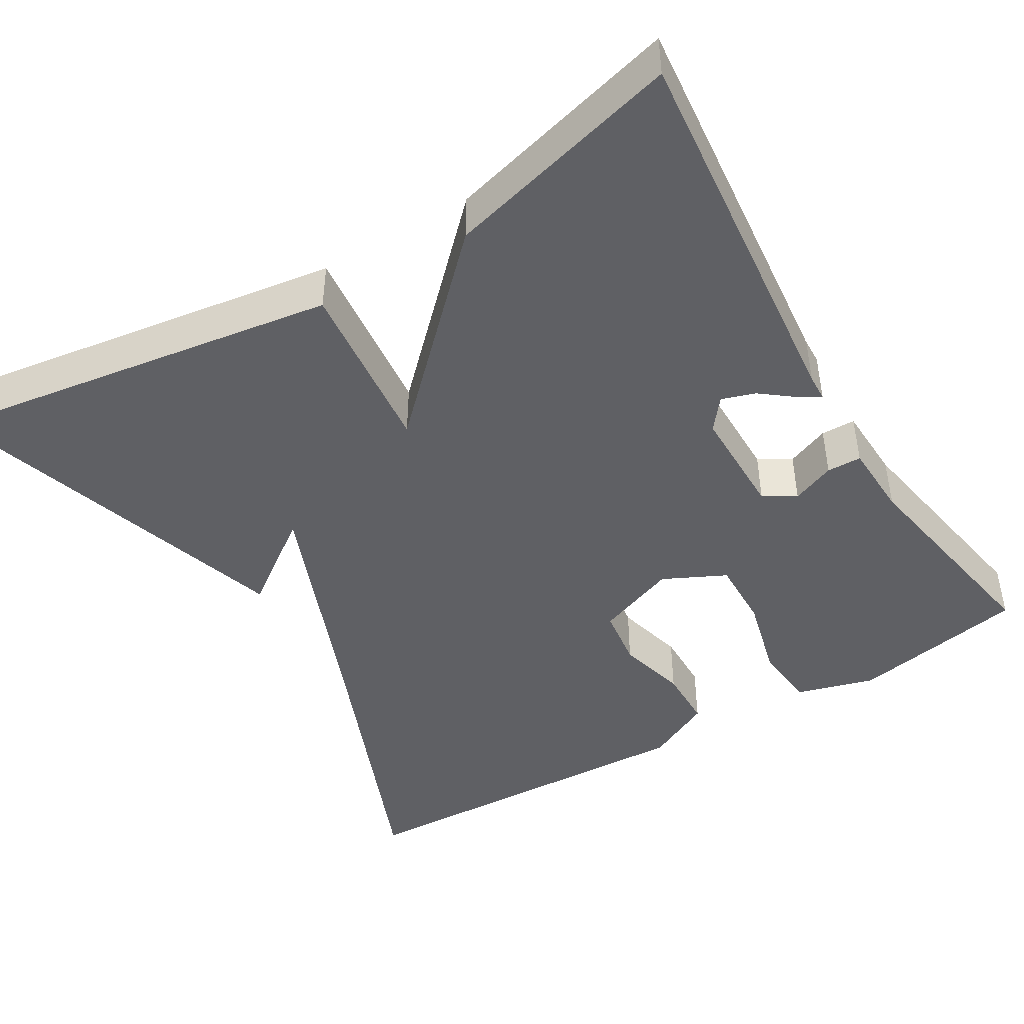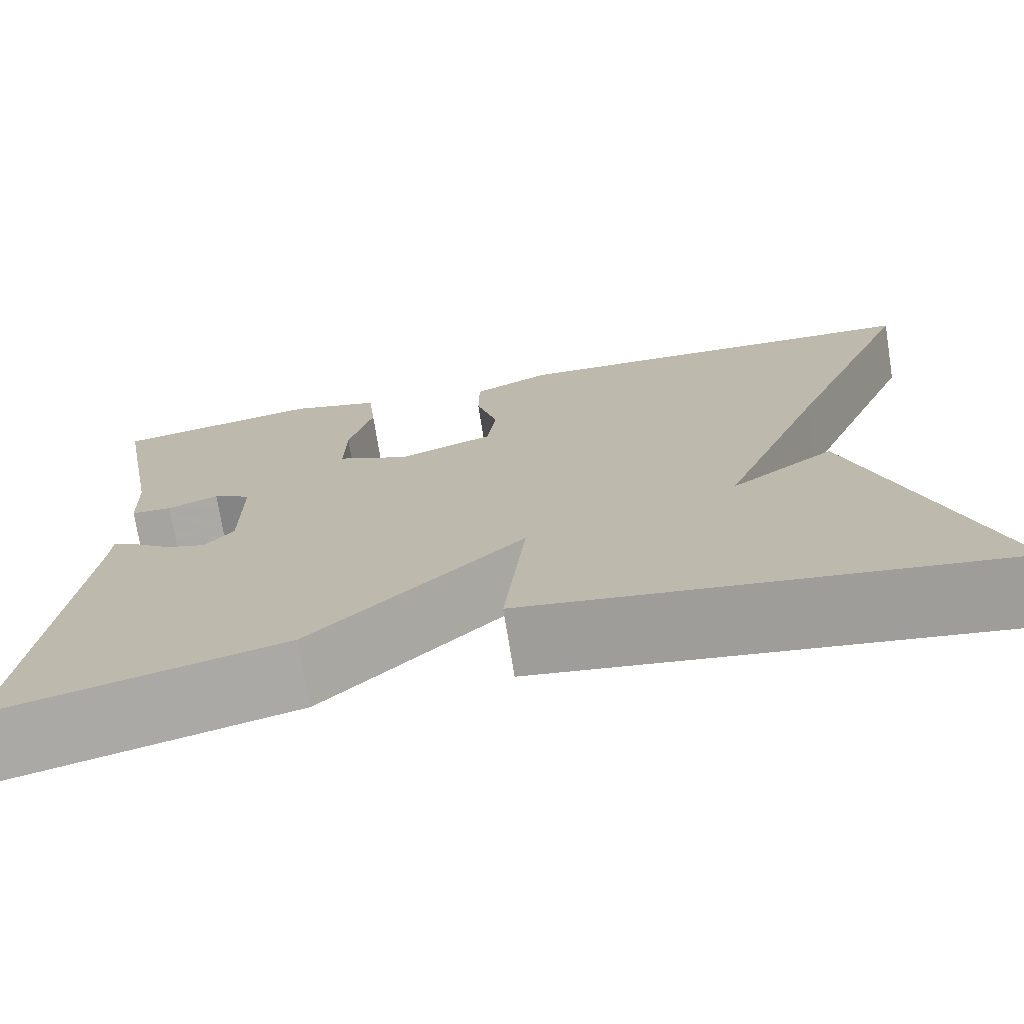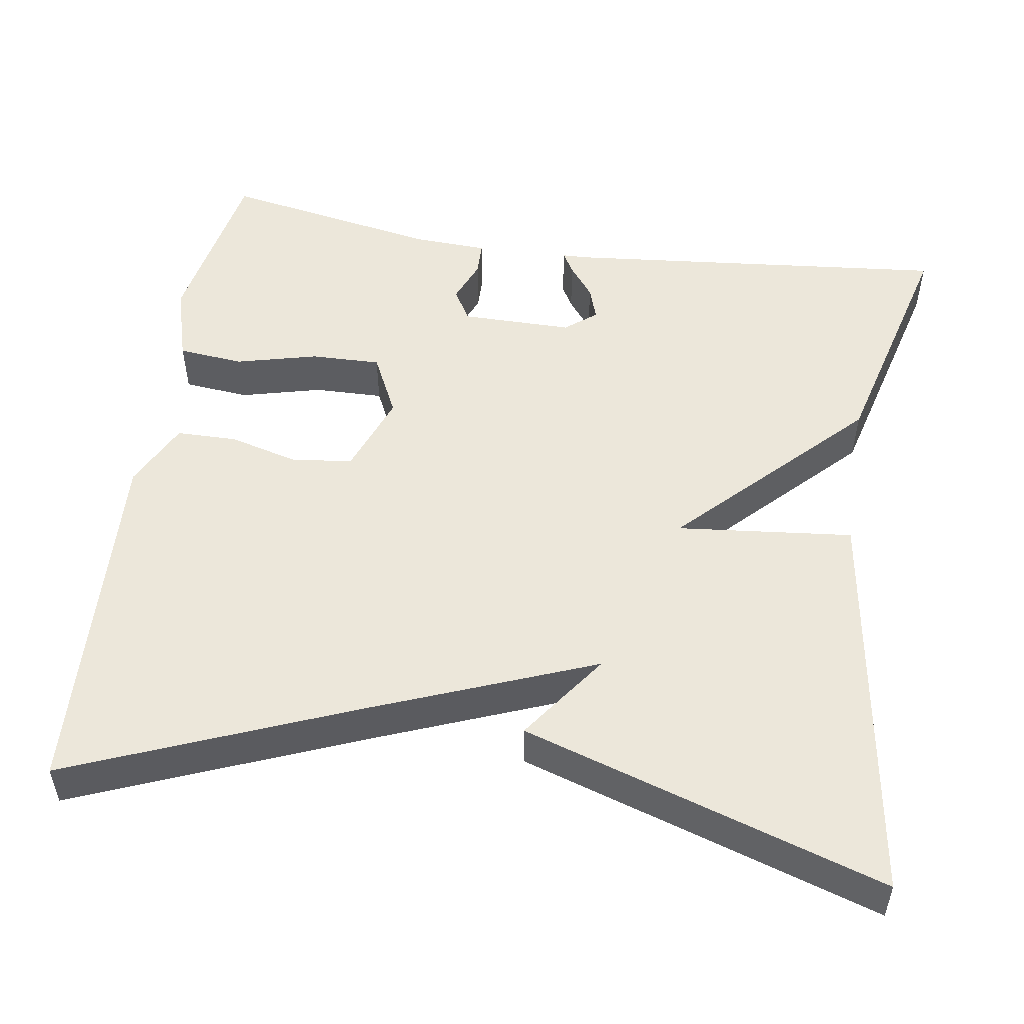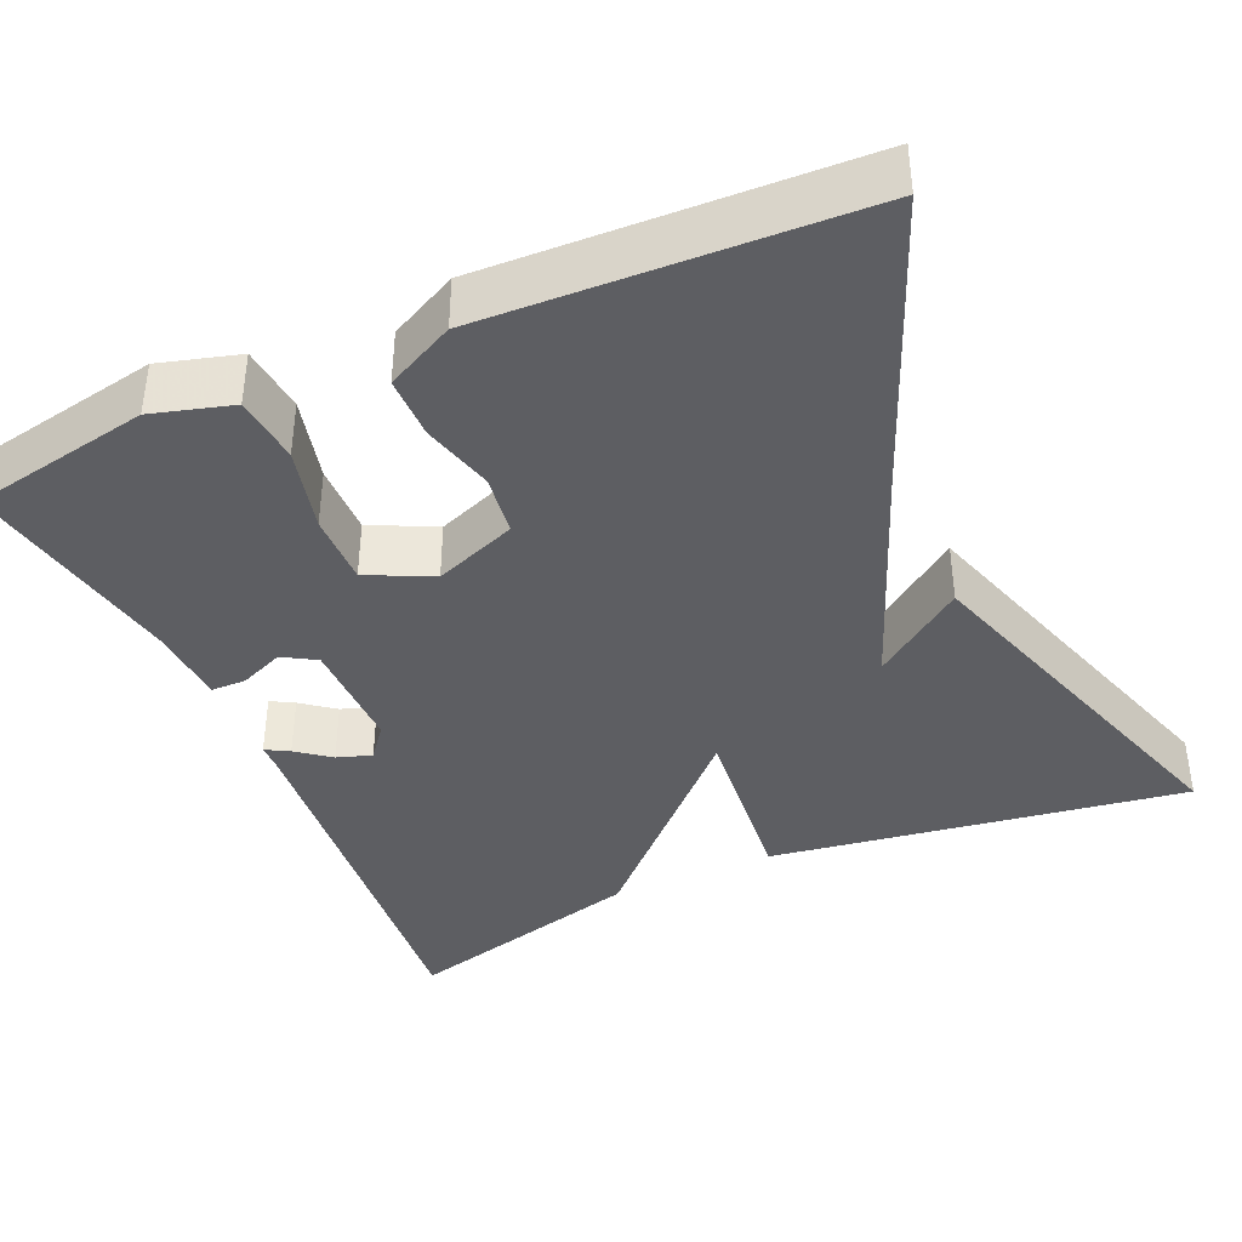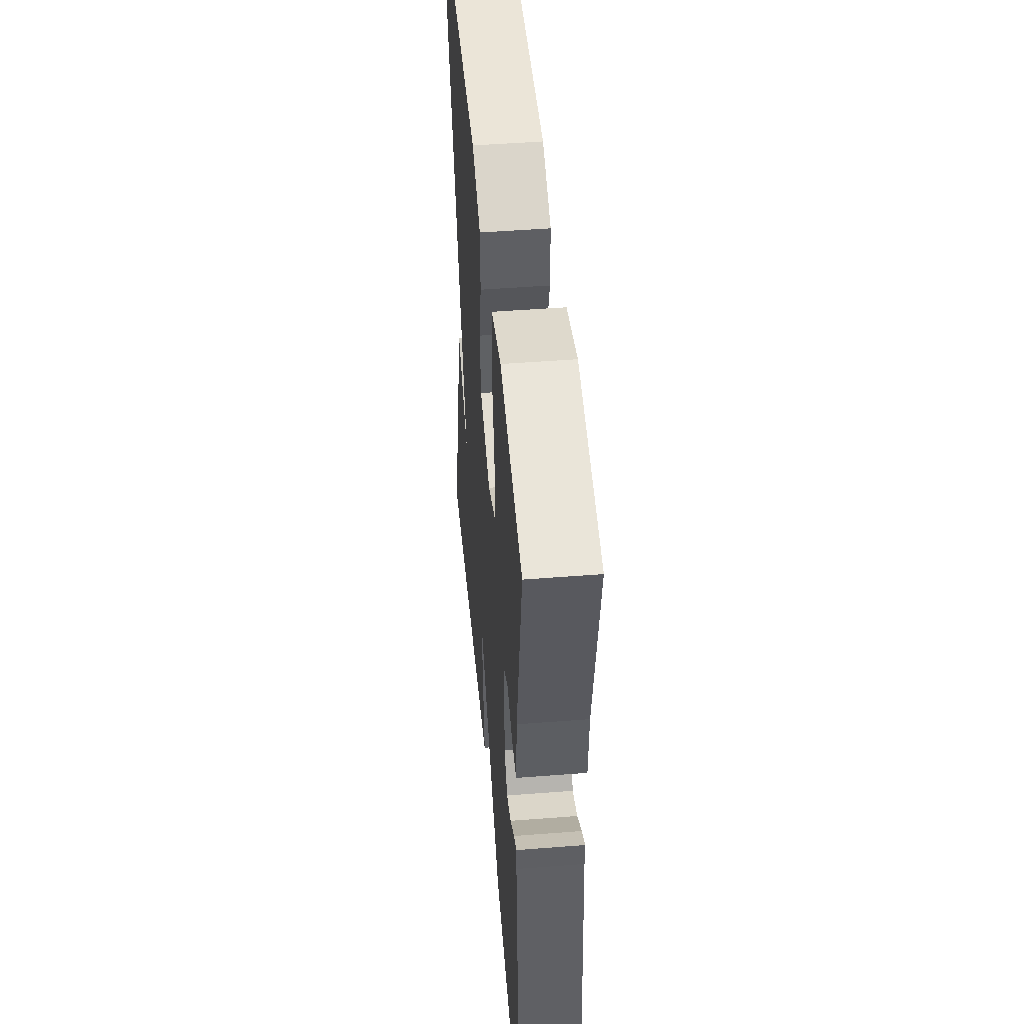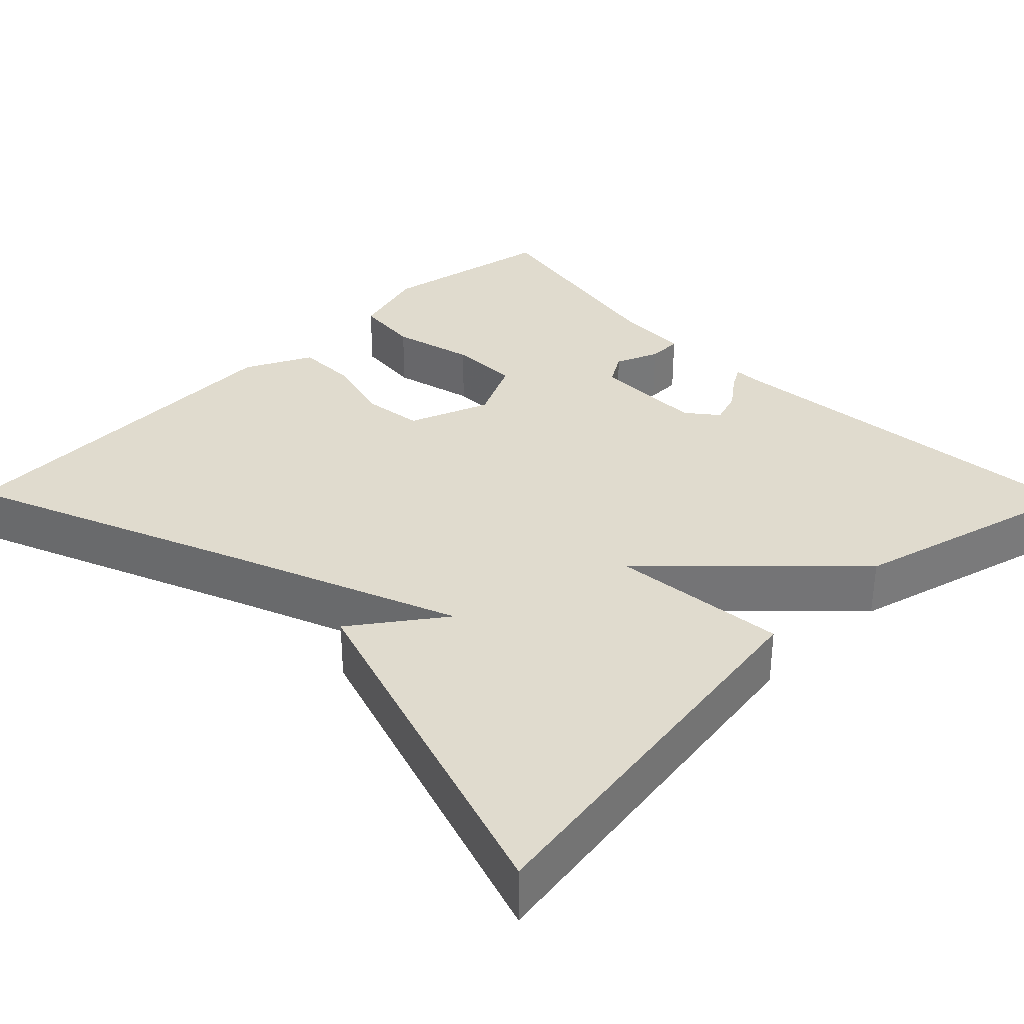
<metadata>
{"format":"obj","ext":"obj","renderer":"f3d","projection":"perspective","resolution":1024,"background":"white","views":[{"elev":-45.1,"azim":-149.1,"up":"+Y"},{"elev":-73.6,"azim":9.0,"up":"+Z"},{"elev":51.8,"azim":98.9,"up":"+Y"},{"elev":-39.4,"azim":24.1,"up":"+Y"},{"elev":48.5,"azim":-95.0,"up":"+Z"},{"elev":33.7,"azim":135.6,"up":"+Y"}]}
</metadata>
<code>
v -0.5 0.07 0.5
v -0.281 0.07 0.541
v -0.184 0.07 0.513
v -0.176 0.07 0.431
v -0.202 0.07 0.329
v -0.204 0.07 0.242
v -0.126 0.07 0.204
v -0.025 0.07 0.242
v -0.015 0.07 0.317
v -0.038 0.07 0.404
v -0.037 0.07 0.48
v 0.046 0.07 0.521
v 0.5 0.07 0.5
v 0.357 0.07 0.15
v 0.246 0.07 -0.13
v 0.357 0.07 -0.05
v 0.5 0.07 -0.5
v -0.003 0.07 -0.423
v 0.02 0.07 -0.203
v -0.203 0.07 -0.423
v -0.5 0.07 -0.5
v -0.452 0.07 -0.018
v -0.451 0.07 0.015
v -0.423 0.07 -0.001
v -0.383 0.07 -0.032
v -0.341 0.07 -0.046
v -0.31 0.07 -0.007
v -0.31 0.07 0.132
v -0.35 0.07 0.156
v -0.404 0.07 0.134
v -0.447 0.07 0.135
v -0.451 0.07 0.228
v -0.5 0 0.5
v -0.281 0 0.541
v -0.184 0 0.513
v -0.176 0 0.431
v -0.202 0 0.329
v -0.204 0 0.242
v -0.126 0 0.204
v -0.025 0 0.242
v -0.015 0 0.317
v -0.038 0 0.404
v -0.037 0 0.48
v 0.046 0 0.521
v 0.5 0 0.5
v 0.357 0 0.15
v 0.246 0 -0.13
v 0.357 0 -0.05
v 0.5 0 -0.5
v -0.003 0 -0.423
v 0.02 0 -0.203
v -0.203 0 -0.423
v -0.5 0 -0.5
v -0.452 0 -0.018
v -0.451 0 0.015
v -0.423 0 -0.001
v -0.383 0 -0.032
v -0.341 0 -0.046
v -0.31 0 -0.007
v -0.31 0 0.132
v -0.35 0 0.156
v -0.404 0 0.134
v -0.447 0 0.135
v -0.451 0 0.228
f 29 30 31 32
f 3 4 5
f 2 3 5
f 1 2 5
f 32 1 5
f 29 32 5
f 28 29 5
f 27 28 5 6
f 22 23 24 25
f 22 25 26
f 21 22 26
f 20 21 26
f 19 20 26
f 17 18 19
f 15 16 17
f 15 17 19
f 19 26 27
f 15 19 27
f 14 15 27
f 12 13 14
f 11 12 14
f 10 11 14
f 9 10 14
f 27 6 7
f 27 7 8
f 14 27 8
f 8 9 14
f 64 63 62 61
f 37 36 35
f 37 35 34
f 37 34 33
f 37 33 64
f 37 64 61
f 37 61 60
f 38 37 60 59
f 57 56 55 54
f 58 57 54
f 58 54 53
f 58 53 52
f 58 52 51
f 51 50 49
f 49 48 47
f 51 49 47
f 59 58 51
f 59 51 47
f 59 47 46
f 46 45 44
f 46 44 43
f 46 43 42
f 46 42 41
f 39 38 59
f 40 39 59
f 40 59 46
f 46 41 40
f 1 33 34 2
f 2 34 35 3
f 3 35 36 4
f 4 36 37 5
f 5 37 38 6
f 6 38 39 7
f 7 39 40 8
f 8 40 41 9
f 9 41 42 10
f 10 42 43 11
f 11 43 44 12
f 12 44 45 13
f 13 45 46 14
f 14 46 47 15
f 15 47 48 16
f 16 48 49 17
f 17 49 50 18
f 18 50 51 19
f 19 51 52 20
f 20 52 53 21
f 21 53 54 22
f 22 54 55 23
f 23 55 56 24
f 24 56 57 25
f 25 57 58 26
f 26 58 59 27
f 27 59 60 28
f 28 60 61 29
f 29 61 62 30
f 30 62 63 31
f 31 63 64 32
f 32 64 33 1

</code>
